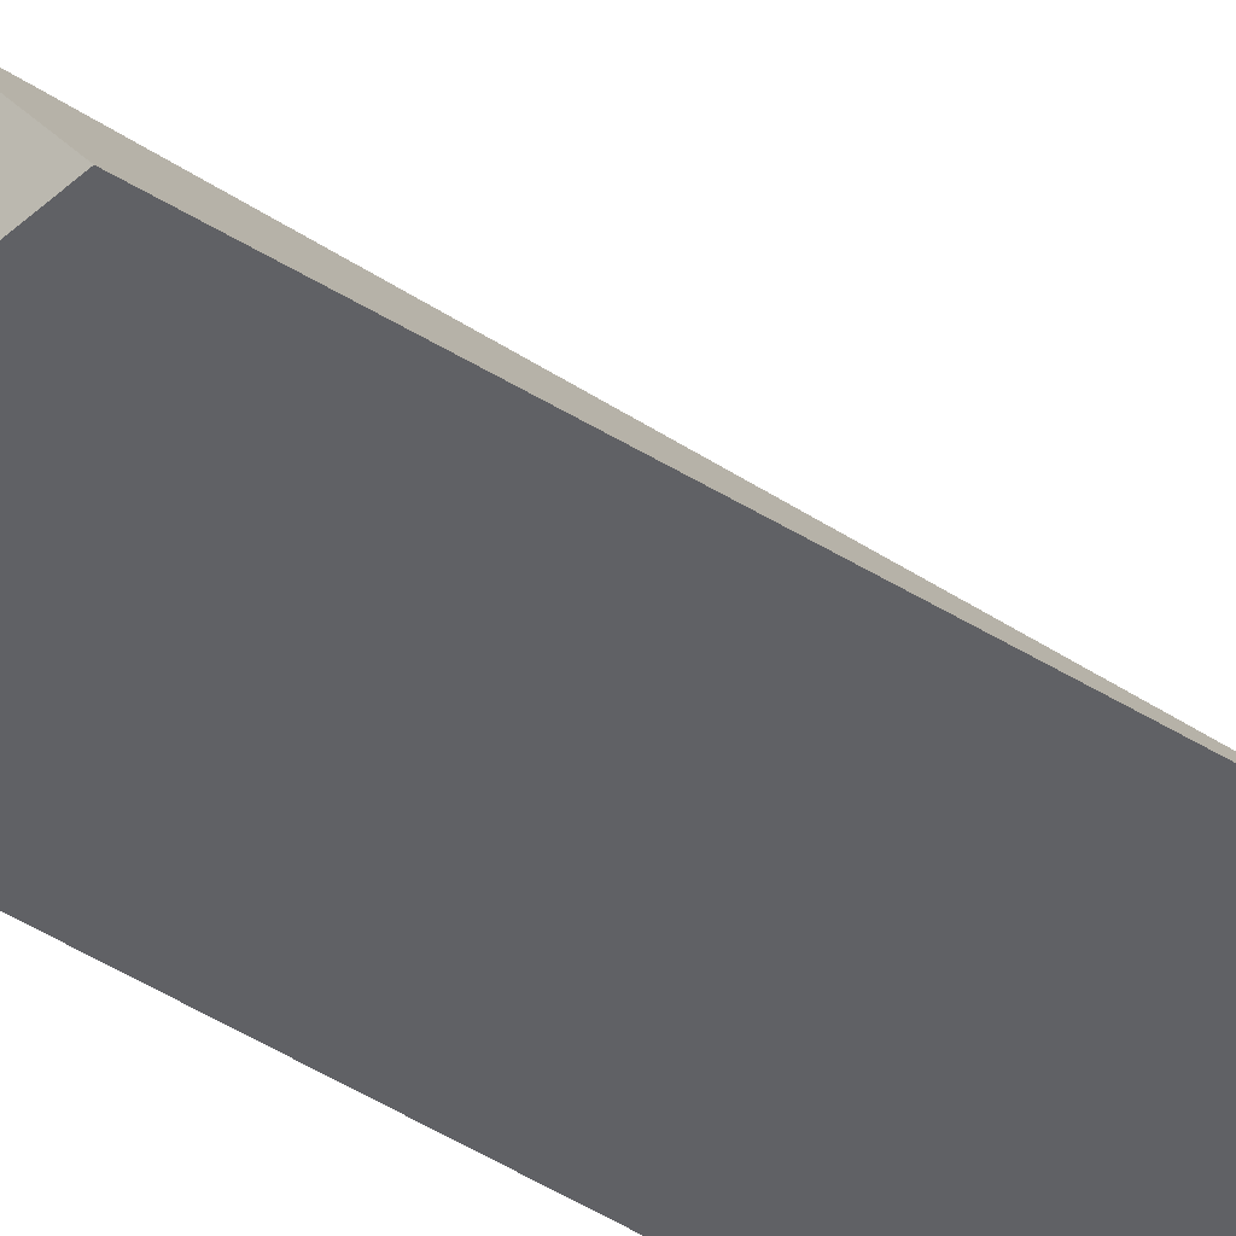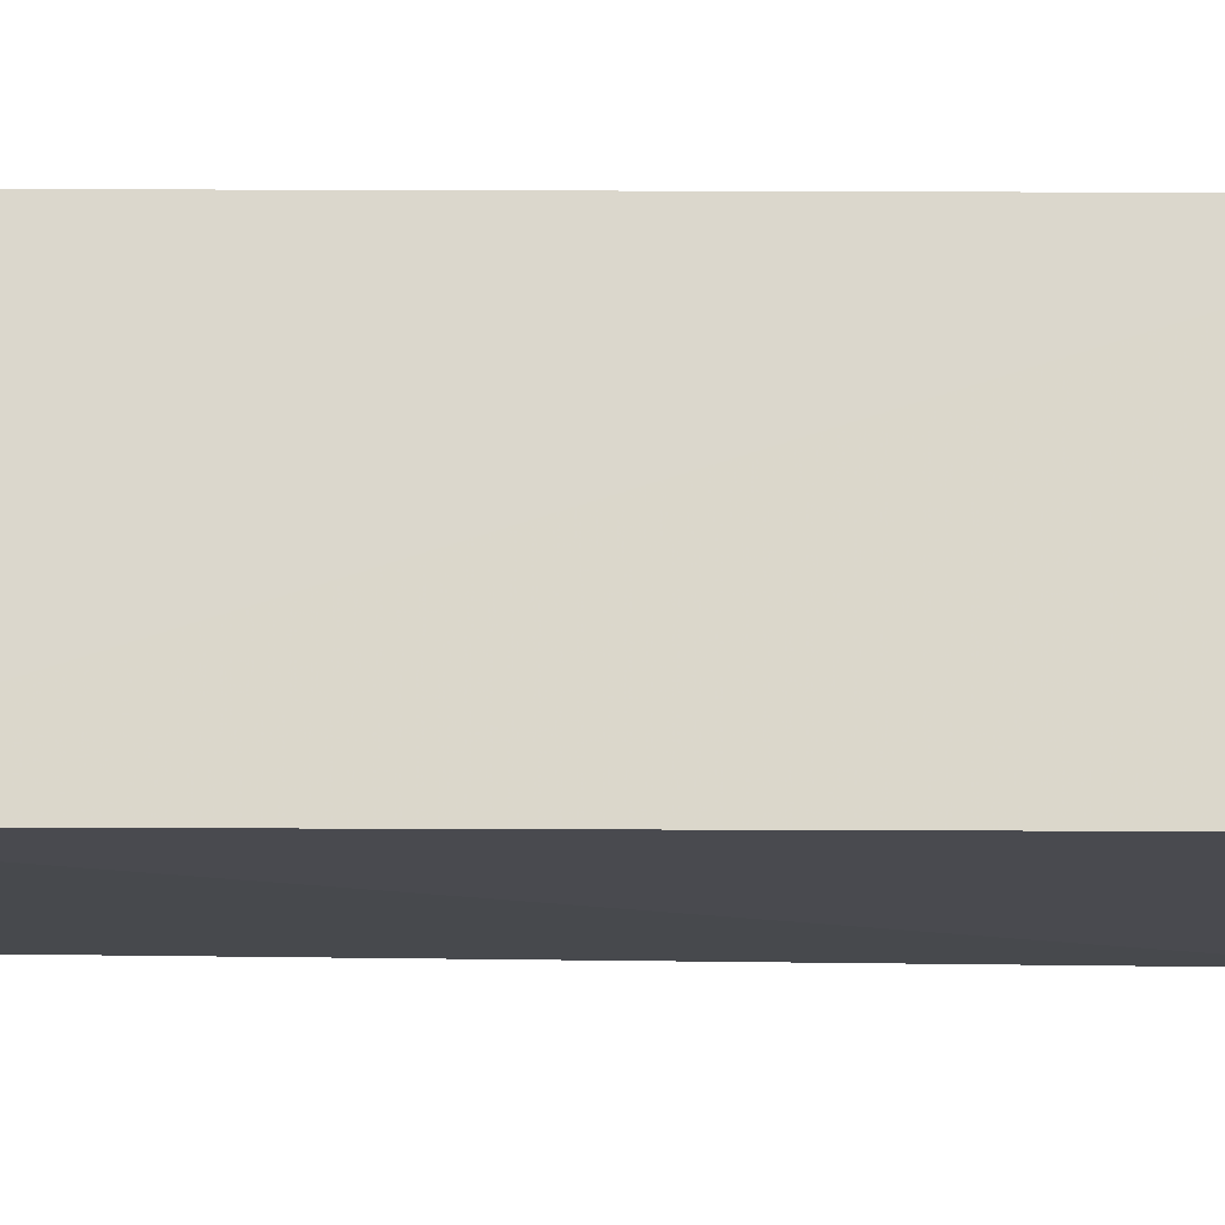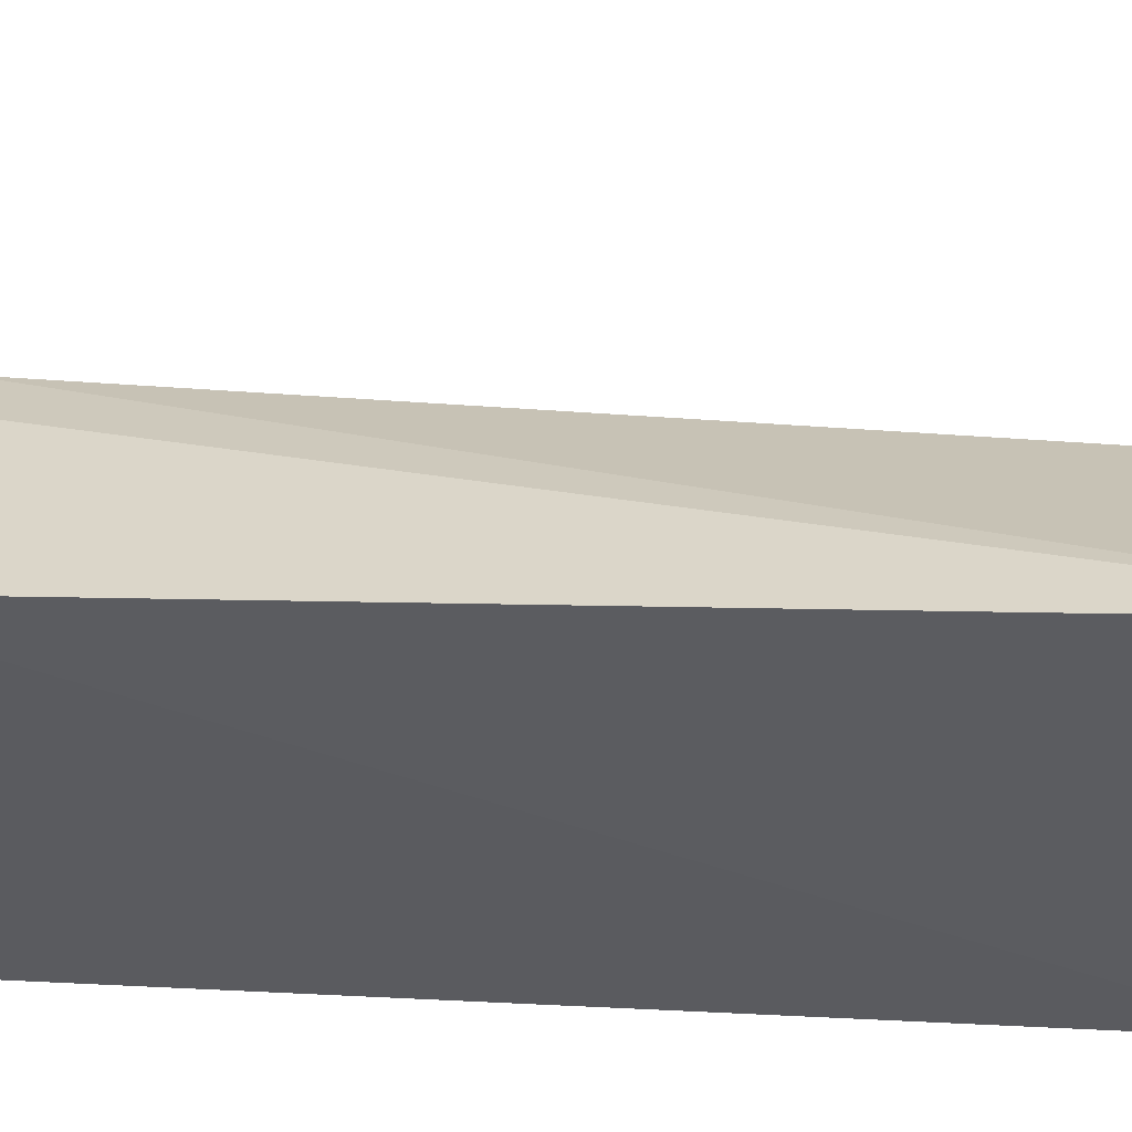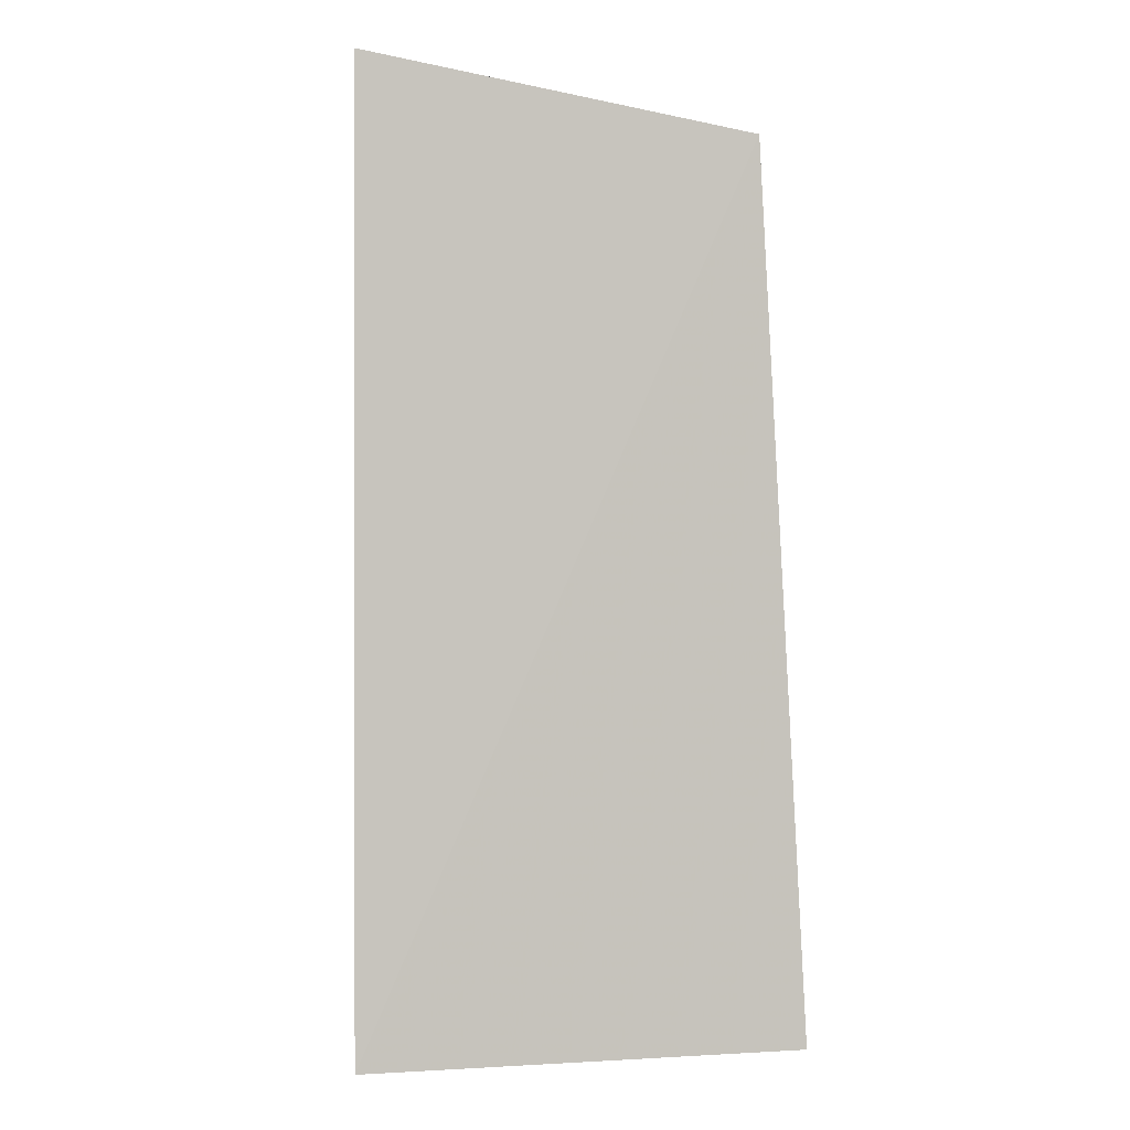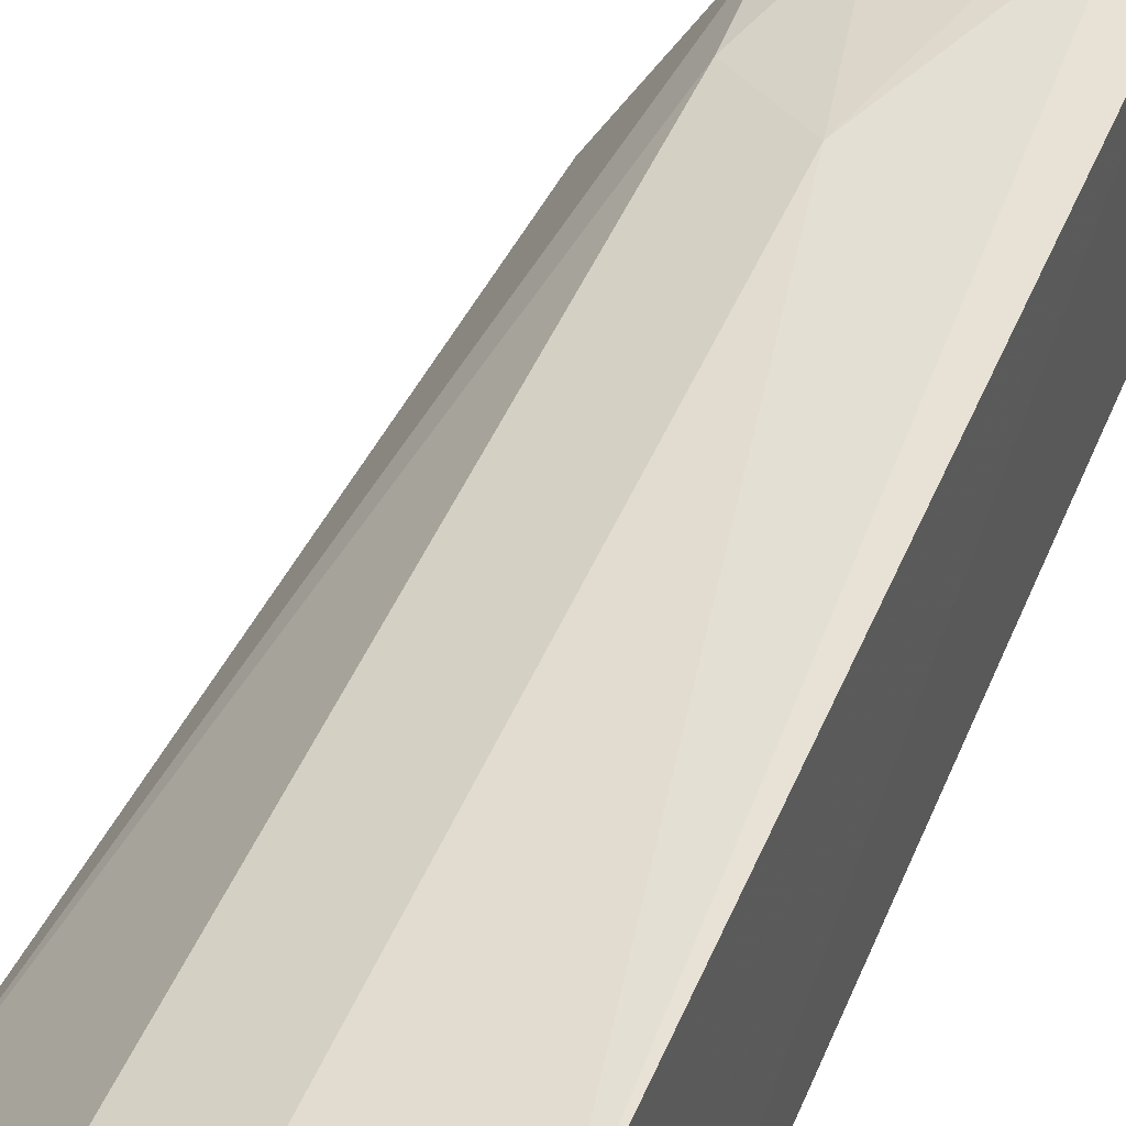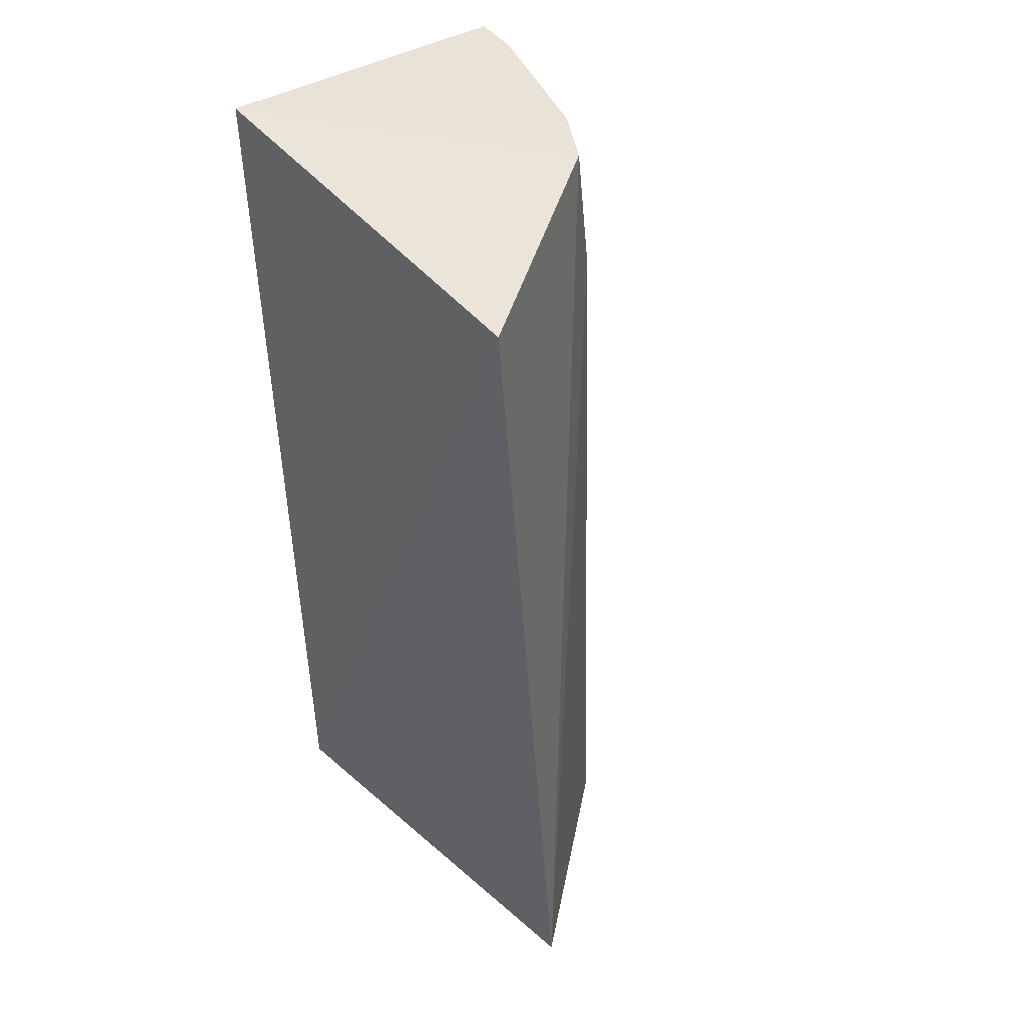
<metadata>
{"format":"obj","ext":"obj","renderer":"f3d","projection":"perspective","resolution":1024,"background":"white","views":[{"elev":-48.9,"azim":51.3,"up":"+Y"},{"elev":-15.0,"azim":-85.3,"up":"+Y"},{"elev":-32.5,"azim":81.5,"up":"+Y"},{"elev":-0.7,"azim":-7.6,"up":"+Z"},{"elev":53.8,"azim":-156.9,"up":"+Y"},{"elev":41.5,"azim":49.4,"up":"+Z"}]}
</metadata>
<code>
v 0.1166 0.03209 0.2481
v 0.1311 0.04078 0.008509
v 0.08362 0.09191 0.2267
v 0.0165 0.1117 0.2646
v 0.01234 0.03489 0.006833
v 0.01788 0.1209 0.007389
v 0.08694 0.08462 0.2646
v 0.0117 0.02934 0.2663
v 0.08635 0.09647 0.007116
v 0.05729 0.1062 0.2039
v 0.05887 0.1107 0.007124
v 0.02981 0.1096 0.2645
v 0.07058 0.09497 0.2644
v 0.04361 0.1067 0.2492
f 5 2 1
f 6 5 4
f 7 1 2
f 7 2 3
f 8 5 1
f 8 4 5
f 8 7 4
f 8 1 7
f 9 3 2
f 9 2 5
f 10 3 9
f 11 9 5
f 11 5 6
f 11 10 9
f 11 6 10
f 12 10 6
f 12 6 4
f 12 4 7
f 13 12 7
f 13 7 3
f 13 3 10
f 14 13 10
f 14 10 12
f 14 12 13

</code>
